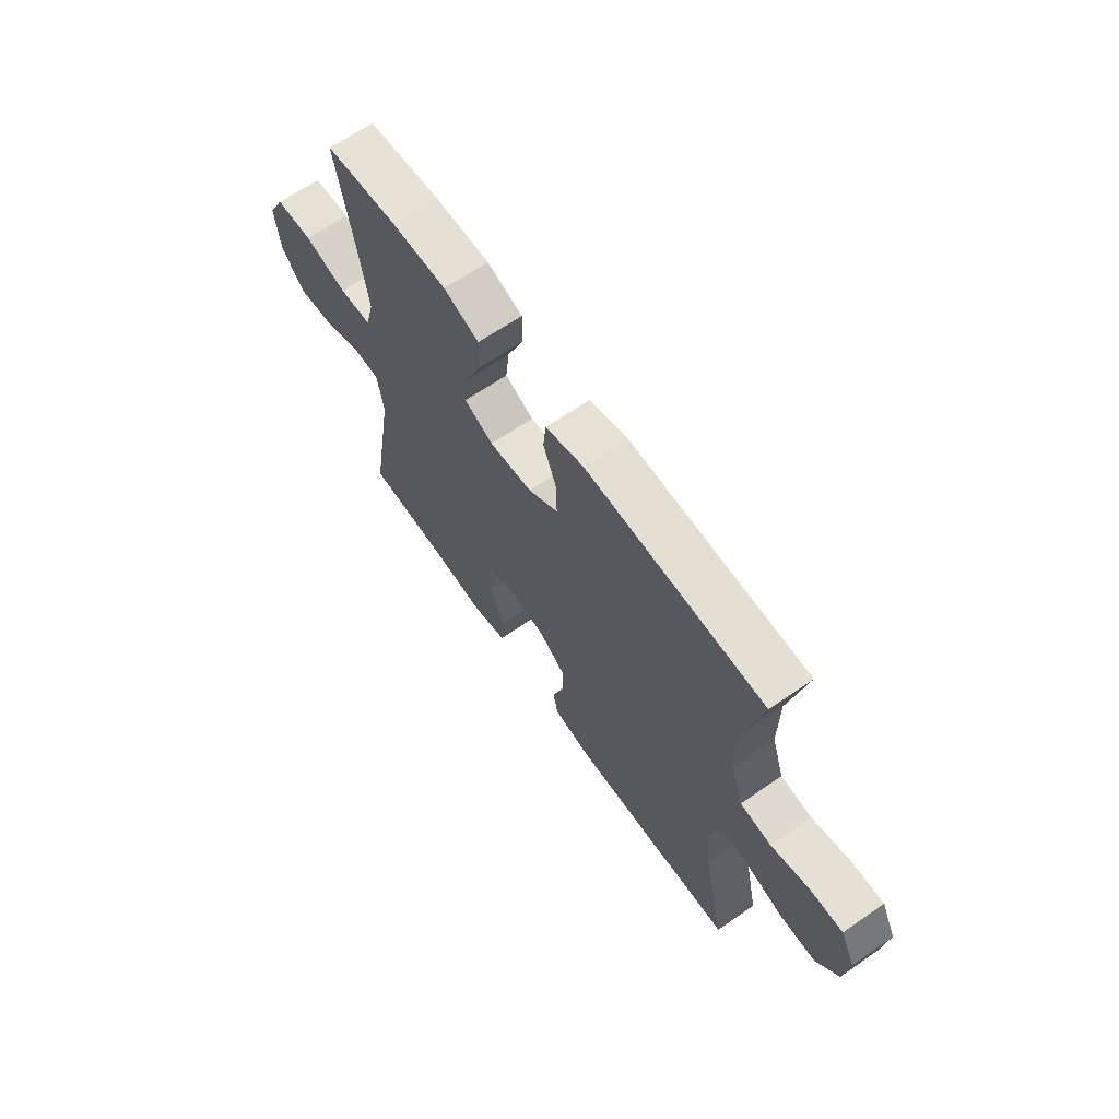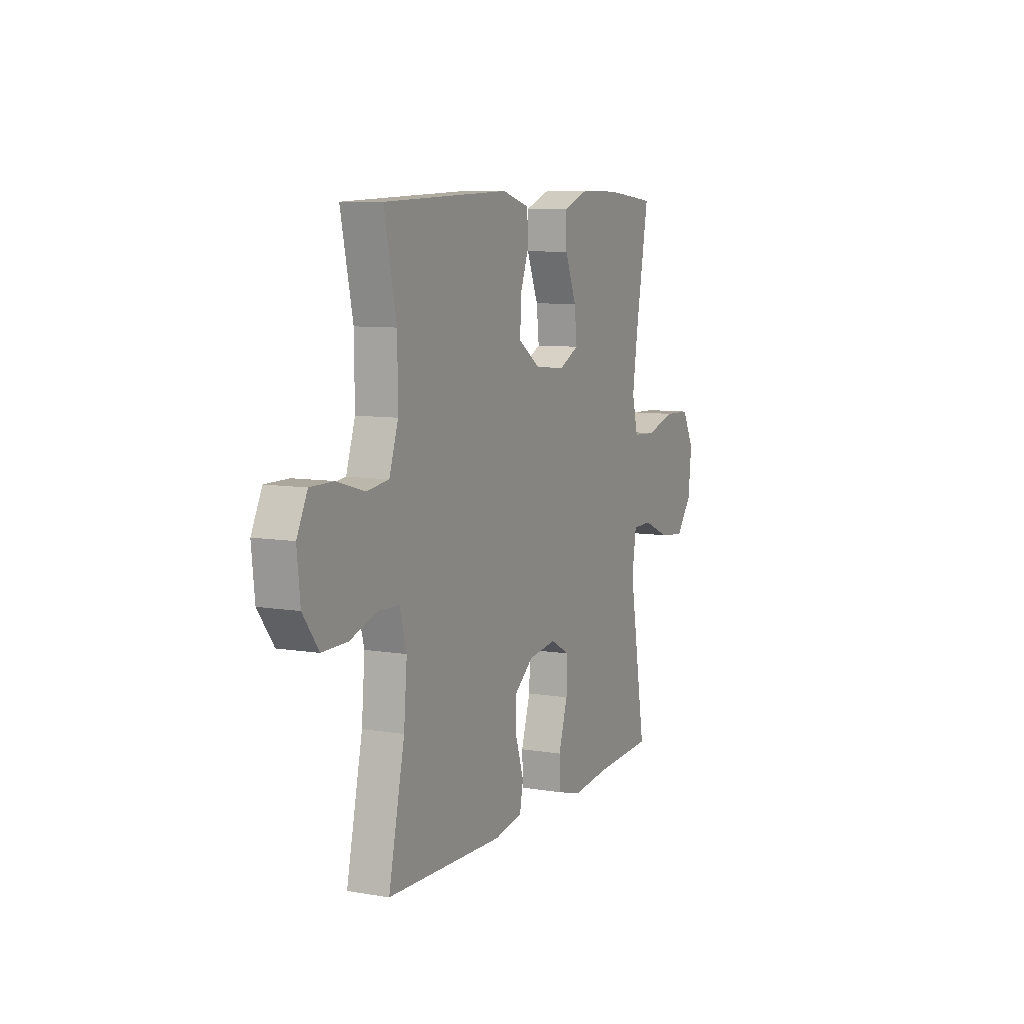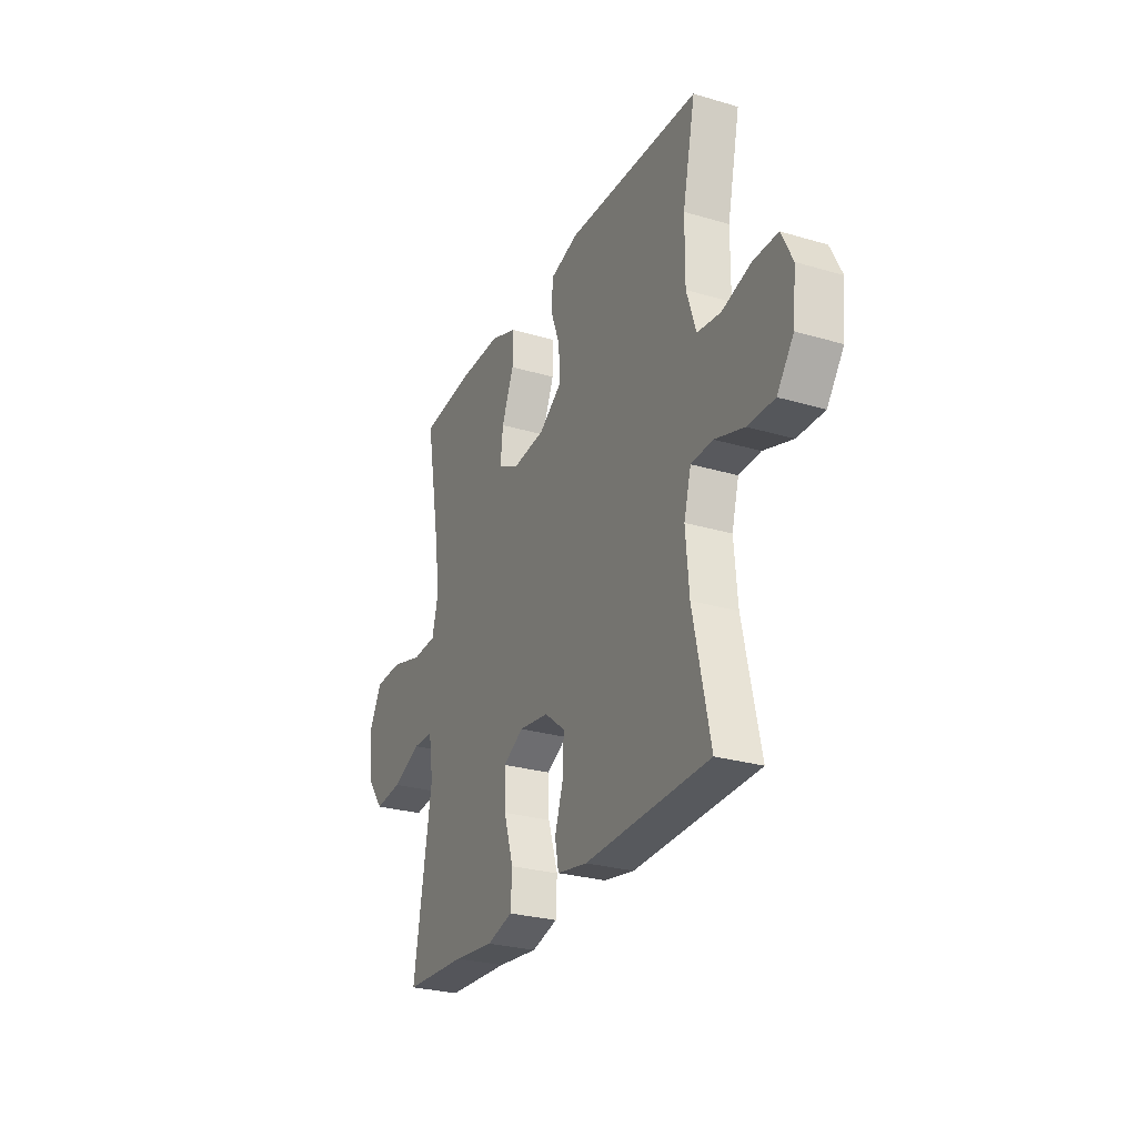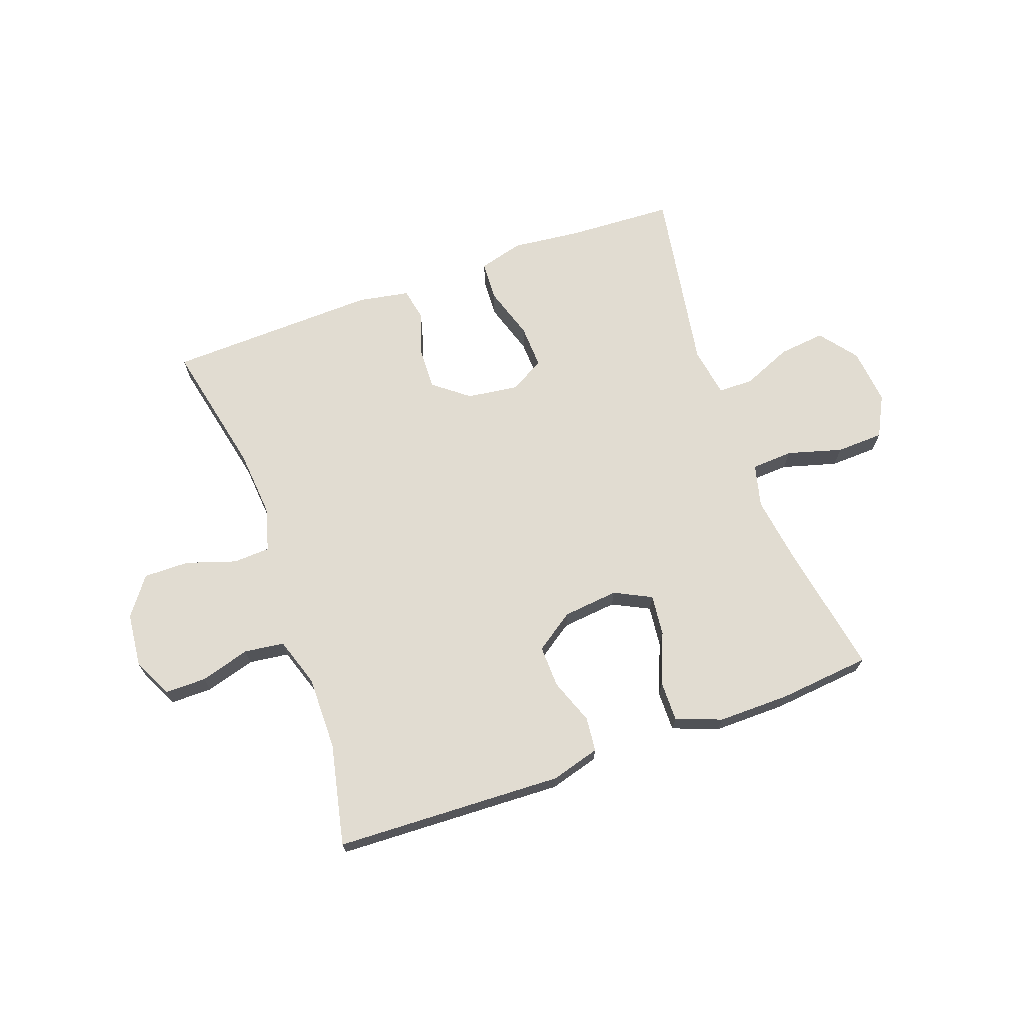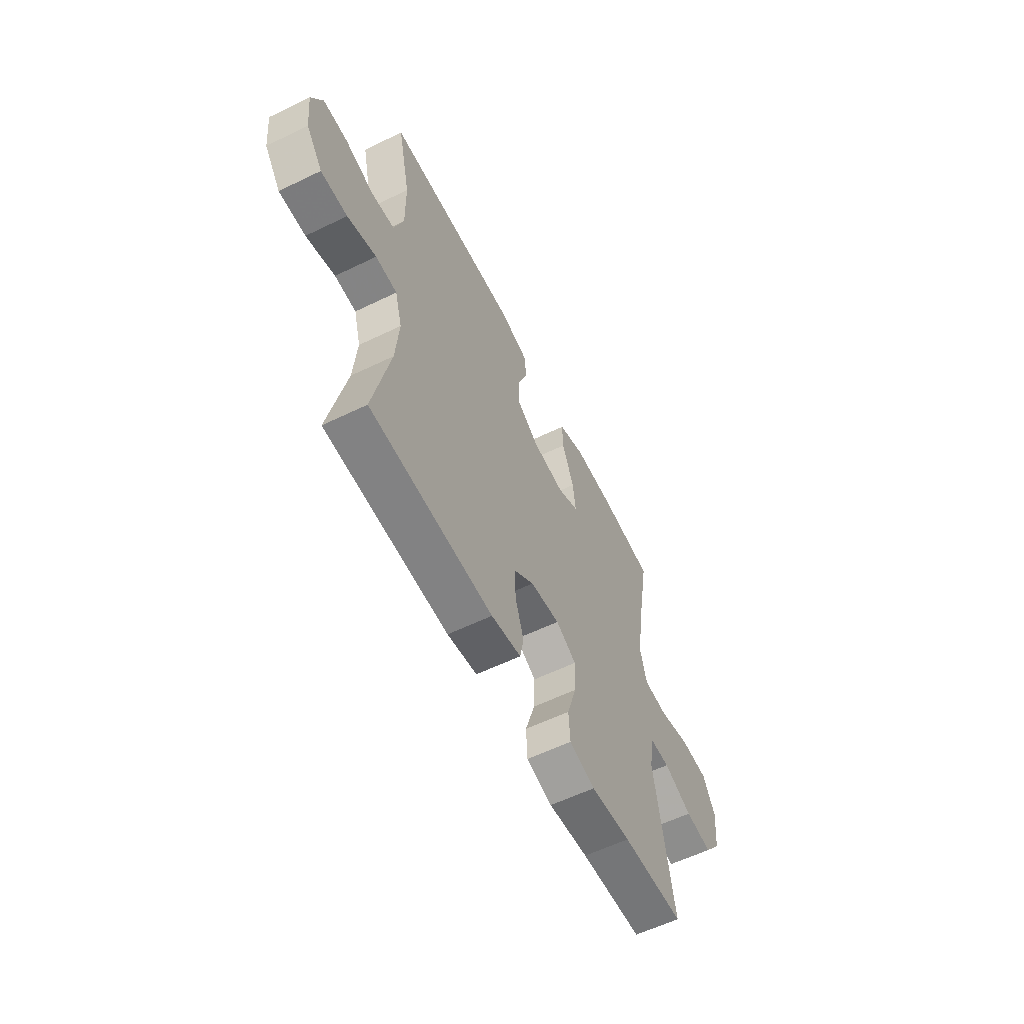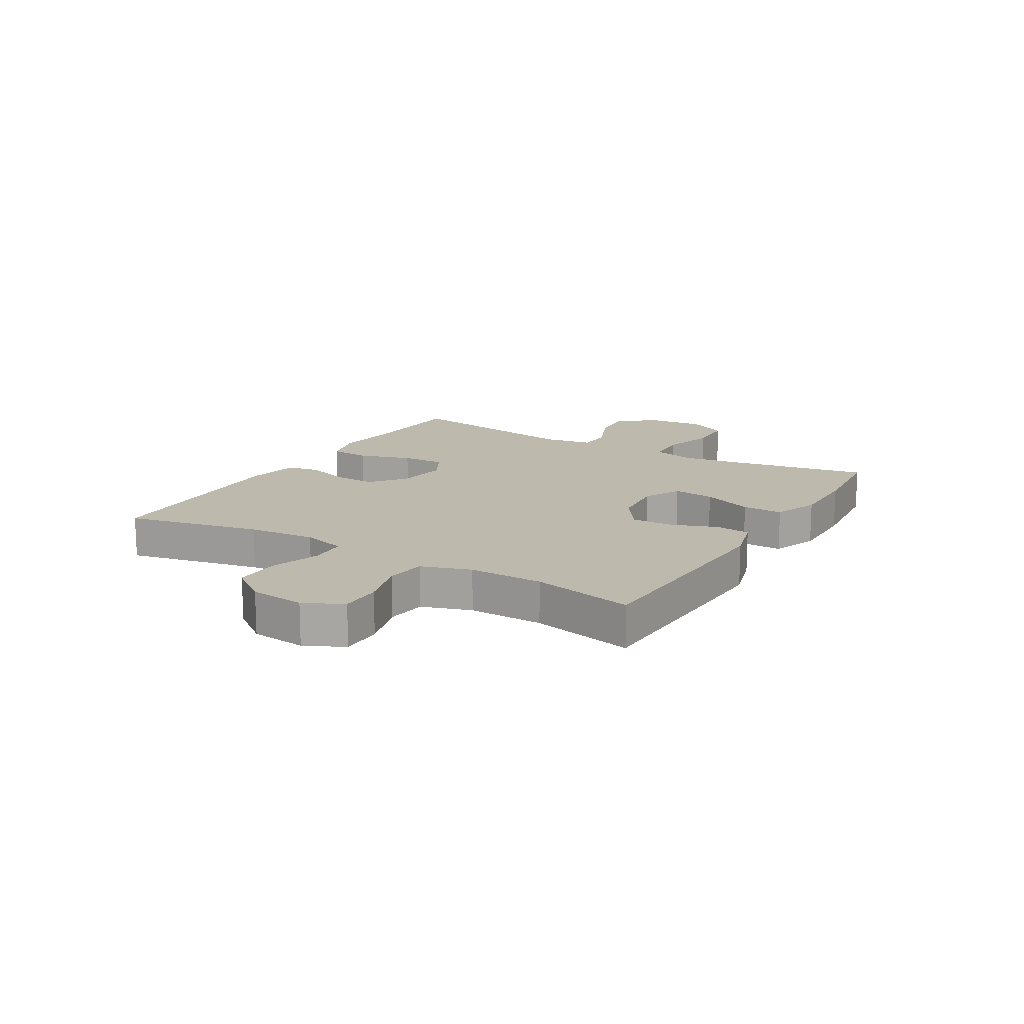
<metadata>
{"format":"obj","ext":"obj","renderer":"f3d","projection":"perspective","resolution":1024,"background":"white","views":[{"elev":65.6,"azim":-124.8,"up":"+Z"},{"elev":8.3,"azim":-65.1,"up":"+Z"},{"elev":-27.4,"azim":-114.4,"up":"+Z"},{"elev":69.1,"azim":-19.8,"up":"+Y"},{"elev":-59.2,"azim":-63.5,"up":"+Z"},{"elev":15.0,"azim":-59.2,"up":"+Y"}]}
</metadata>
<code>
v -0.5 0.07 0.5
v -0.105 0.07 0.516
v -0.02 0.07 0.492
v -0.014 0.07 0.432
v -0.043 0.07 0.354
v -0.045 0.07 0.281
v 0.022 0.07 0.235
v 0.118 0.07 0.225
v 0.182 0.07 0.257
v 0.174 0.07 0.329
v 0.138 0.07 0.417
v 0.137 0.07 0.487
v 0.216 0.07 0.517
v 0.34 0.07 0.516
v 0.5 0.07 0.5
v 0.459 0.07 0.271
v 0.442 0.07 0.155
v 0.461 0.07 0.08
v 0.533 0.07 0.076
v 0.628 0.07 0.103
v 0.71 0.07 0.1
v 0.747 0.07 0.029
v 0.737 0.07 -0.069
v 0.687 0.07 -0.134
v 0.606 0.07 -0.125
v 0.521 0.07 -0.089
v 0.46 0.07 -0.09
v 0.446 0.07 -0.177
v 0.5 0.07 -0.5
v 0.316 0.07 -0.509
v 0.197 0.07 -0.522
v 0.12 0.07 -0.501
v 0.116 0.07 -0.432
v 0.145 0.07 -0.34
v 0.148 0.07 -0.264
v 0.087 0.07 -0.231
v -0.001 0.07 -0.243
v -0.062 0.07 -0.291
v -0.059 0.07 -0.364
v -0.034 0.07 -0.44
v -0.045 0.07 -0.496
v -0.134 0.07 -0.512
v -0.5 0.07 -0.5
v -0.45 0.07 -0.268
v -0.44 0.07 -0.151
v -0.461 0.07 -0.075
v -0.525 0.07 -0.072
v -0.611 0.07 -0.1
v -0.69 0.07 -0.101
v -0.739 0.07 -0.035
v -0.749 0.07 0.06
v -0.716 0.07 0.127
v -0.644 0.07 0.127
v -0.558 0.07 0.102
v -0.489 0.07 0.111
v -0.461 0.07 0.196
v -0.462 0.07 0.324
v -0.5 0 0.5
v -0.105 0 0.516
v -0.02 0 0.492
v -0.014 0 0.432
v -0.043 0 0.354
v -0.045 0 0.281
v 0.022 0 0.235
v 0.118 0 0.225
v 0.182 0 0.257
v 0.174 0 0.329
v 0.138 0 0.417
v 0.137 0 0.487
v 0.216 0 0.517
v 0.34 0 0.516
v 0.5 0 0.5
v 0.459 0 0.271
v 0.442 0 0.155
v 0.461 0 0.08
v 0.533 0 0.076
v 0.628 0 0.103
v 0.71 0 0.1
v 0.747 0 0.029
v 0.737 0 -0.069
v 0.687 0 -0.134
v 0.606 0 -0.125
v 0.521 0 -0.089
v 0.46 0 -0.09
v 0.446 0 -0.177
v 0.5 0 -0.5
v 0.316 0 -0.509
v 0.197 0 -0.522
v 0.12 0 -0.501
v 0.116 0 -0.432
v 0.145 0 -0.34
v 0.148 0 -0.264
v 0.087 0 -0.231
v -0.001 0 -0.243
v -0.062 0 -0.291
v -0.059 0 -0.364
v -0.034 0 -0.44
v -0.045 0 -0.496
v -0.134 0 -0.512
v -0.5 0 -0.5
v -0.45 0 -0.268
v -0.44 0 -0.151
v -0.461 0 -0.075
v -0.525 0 -0.072
v -0.611 0 -0.1
v -0.69 0 -0.101
v -0.739 0 -0.035
v -0.749 0 0.06
v -0.716 0 0.127
v -0.644 0 0.127
v -0.558 0 0.102
v -0.489 0 0.111
v -0.461 0 0.196
v -0.462 0 0.324
f 52 53 54
f 51 52 54
f 50 51 54
f 49 50 54
f 48 49 54
f 47 48 54
f 46 47 54 55
f 45 46 55 56
f 42 43 44
f 41 42 44
f 40 41 44
f 39 40 44
f 38 39 44 45
f 45 56 57
f 38 45 57
f 37 38 57
f 32 33 34
f 31 32 34
f 30 31 34
f 30 34 35
f 29 30 35
f 28 29 35
f 27 28 35 36
f 24 25 26
f 23 24 26
f 22 23 26
f 21 22 26
f 20 21 26
f 19 20 26
f 18 19 26 27
f 36 37 57
f 27 36 57
f 18 27 57
f 17 18 57
f 14 15 16
f 13 14 16
f 12 13 16
f 11 12 16
f 10 11 16
f 3 4 5
f 2 3 5
f 1 2 5
f 57 1 5
f 57 5 6
f 9 10 16 17
f 8 9 17
f 7 8 17
f 7 17 57
f 6 7 57
f 111 110 109
f 111 109 108
f 111 108 107
f 111 107 106
f 111 106 105
f 111 105 104
f 112 111 104 103
f 113 112 103 102
f 101 100 99
f 101 99 98
f 101 98 97
f 101 97 96
f 102 101 96 95
f 114 113 102
f 114 102 95
f 114 95 94
f 91 90 89
f 91 89 88
f 91 88 87
f 92 91 87
f 92 87 86
f 92 86 85
f 93 92 85 84
f 83 82 81
f 83 81 80
f 83 80 79
f 83 79 78
f 83 78 77
f 83 77 76
f 84 83 76 75
f 114 94 93
f 114 93 84
f 114 84 75
f 114 75 74
f 73 72 71
f 73 71 70
f 73 70 69
f 73 69 68
f 73 68 67
f 62 61 60
f 62 60 59
f 62 59 58
f 62 58 114
f 63 62 114
f 74 73 67 66
f 74 66 65
f 74 65 64
f 114 74 64
f 114 64 63
f 1 58 59 2
f 2 59 60 3
f 3 60 61 4
f 4 61 62 5
f 5 62 63 6
f 6 63 64 7
f 7 64 65 8
f 8 65 66 9
f 9 66 67 10
f 10 67 68 11
f 11 68 69 12
f 12 69 70 13
f 13 70 71 14
f 14 71 72 15
f 15 72 73 16
f 16 73 74 17
f 17 74 75 18
f 18 75 76 19
f 19 76 77 20
f 20 77 78 21
f 21 78 79 22
f 22 79 80 23
f 23 80 81 24
f 24 81 82 25
f 25 82 83 26
f 26 83 84 27
f 27 84 85 28
f 28 85 86 29
f 29 86 87 30
f 30 87 88 31
f 31 88 89 32
f 32 89 90 33
f 33 90 91 34
f 34 91 92 35
f 35 92 93 36
f 36 93 94 37
f 37 94 95 38
f 38 95 96 39
f 39 96 97 40
f 40 97 98 41
f 41 98 99 42
f 42 99 100 43
f 43 100 101 44
f 44 101 102 45
f 45 102 103 46
f 46 103 104 47
f 47 104 105 48
f 48 105 106 49
f 49 106 107 50
f 50 107 108 51
f 51 108 109 52
f 52 109 110 53
f 53 110 111 54
f 54 111 112 55
f 55 112 113 56
f 56 113 114 57
f 57 114 58 1

</code>
